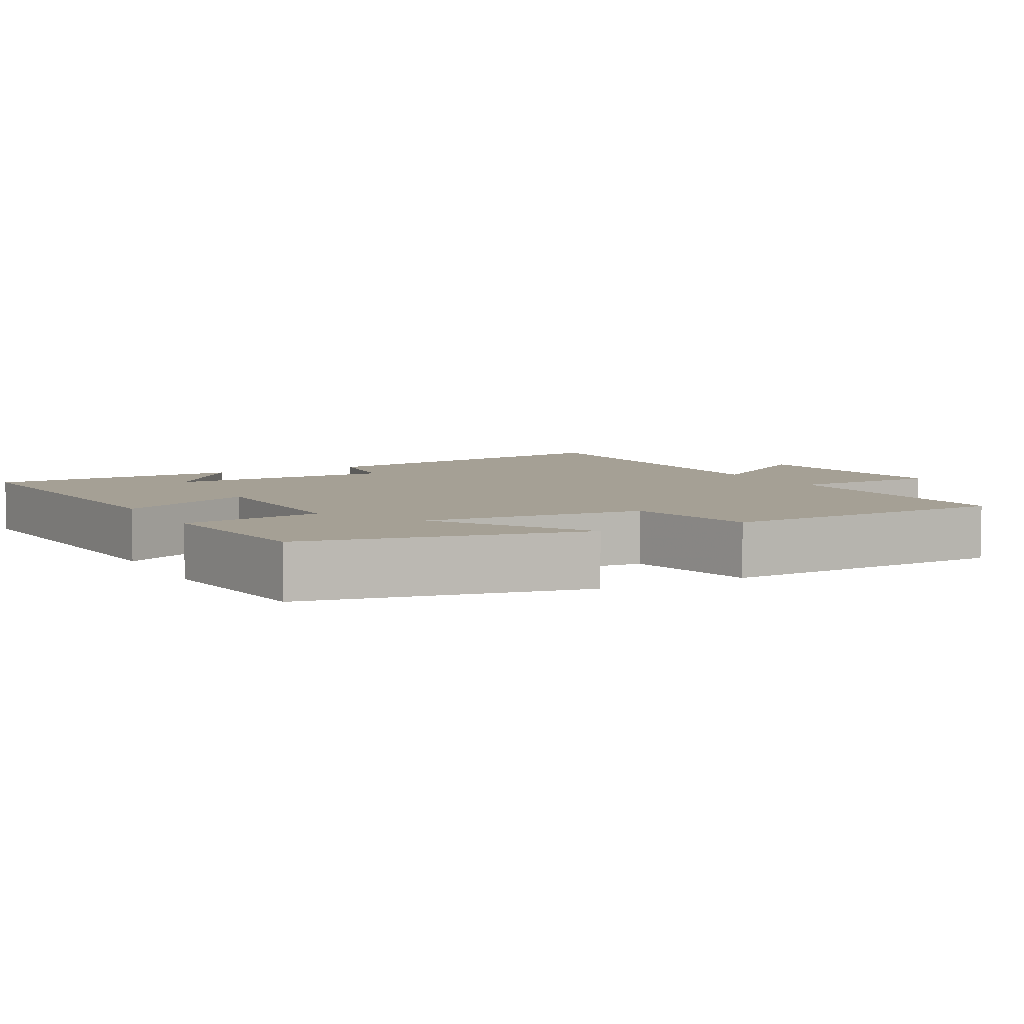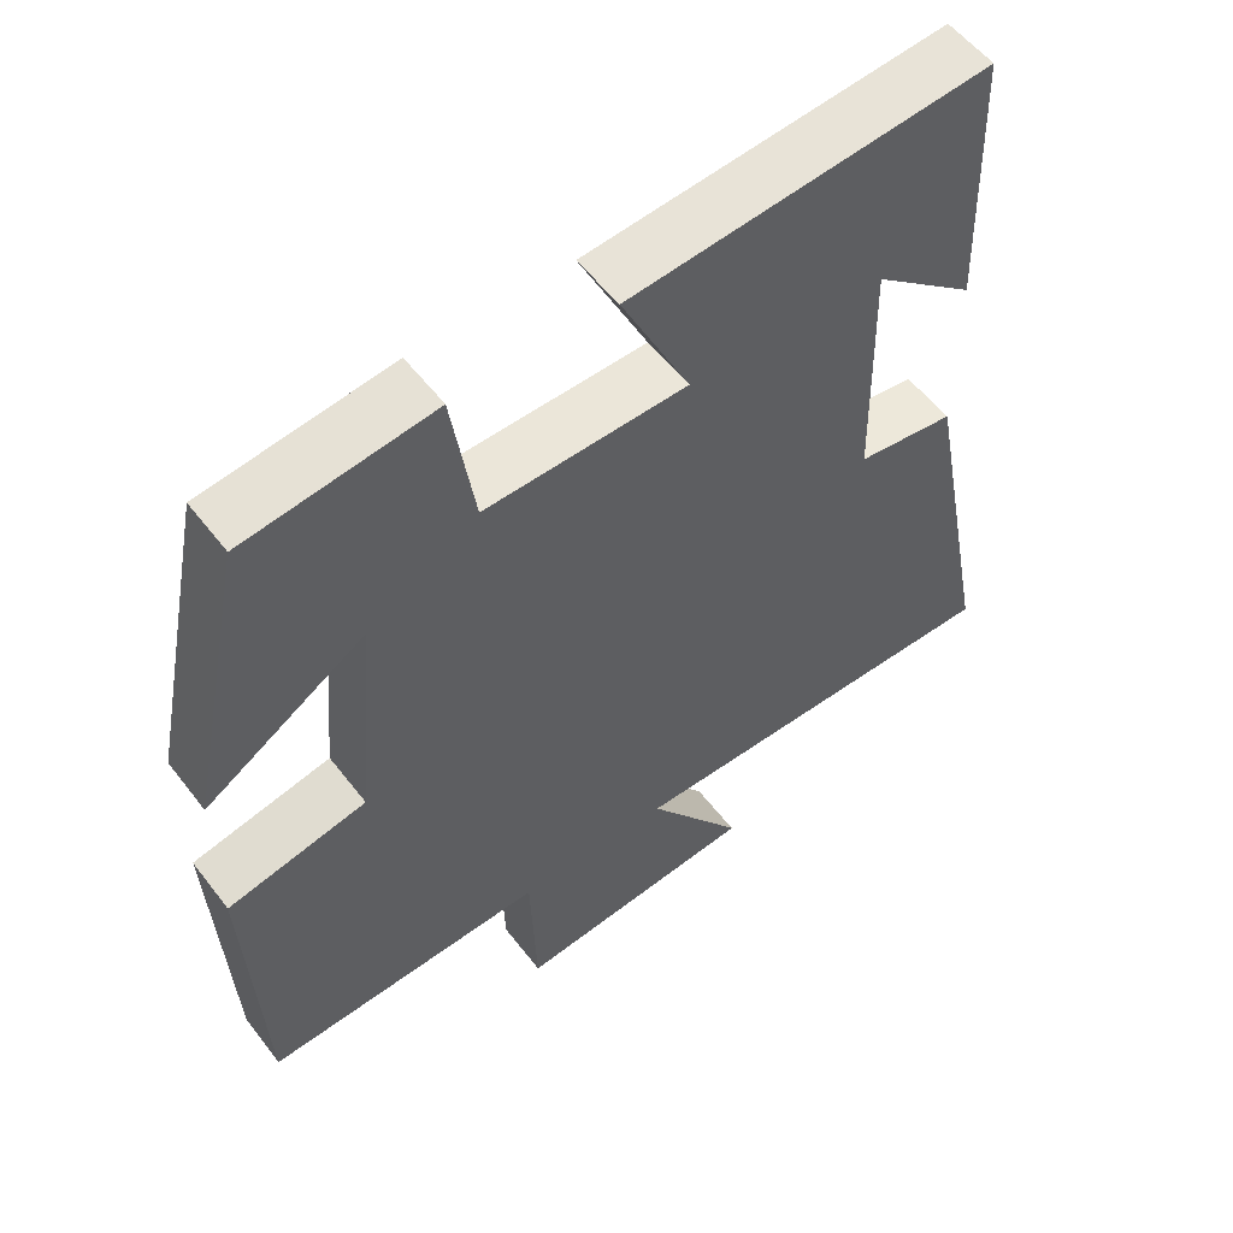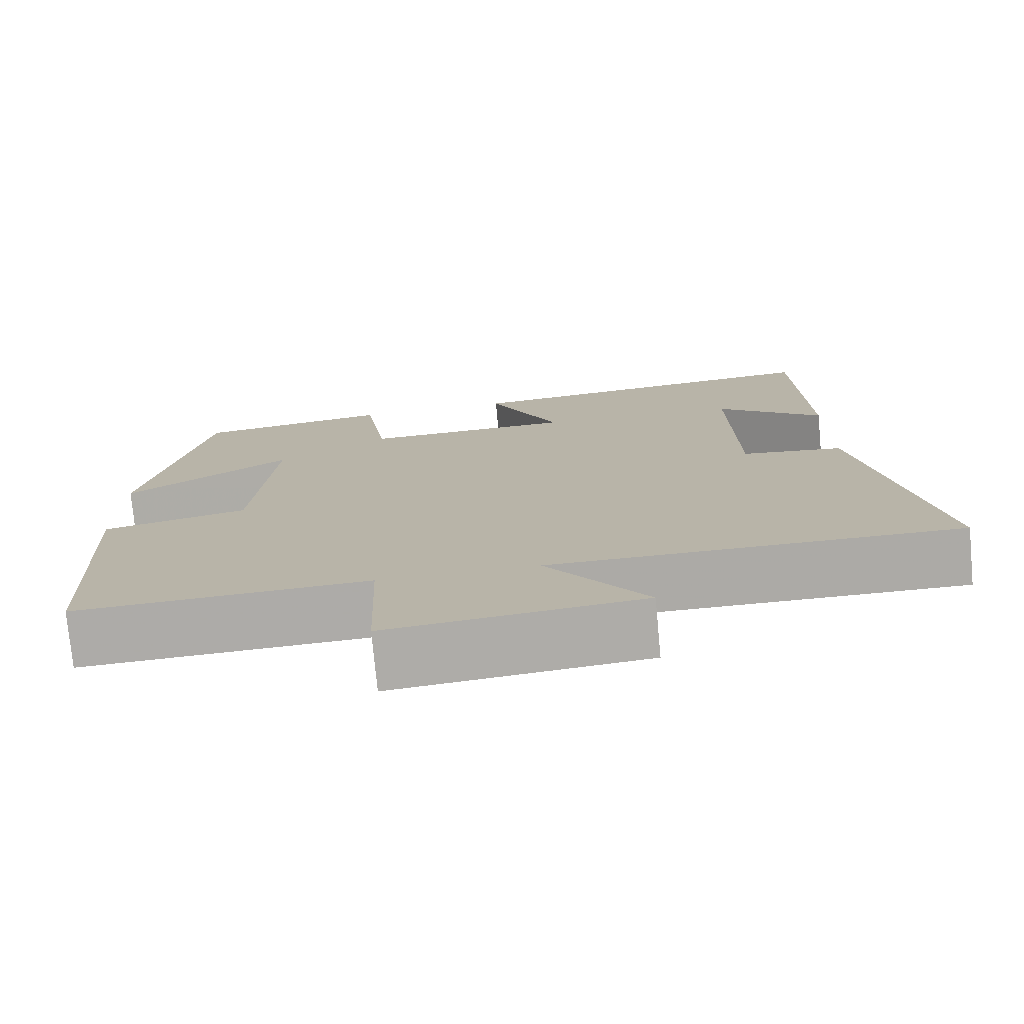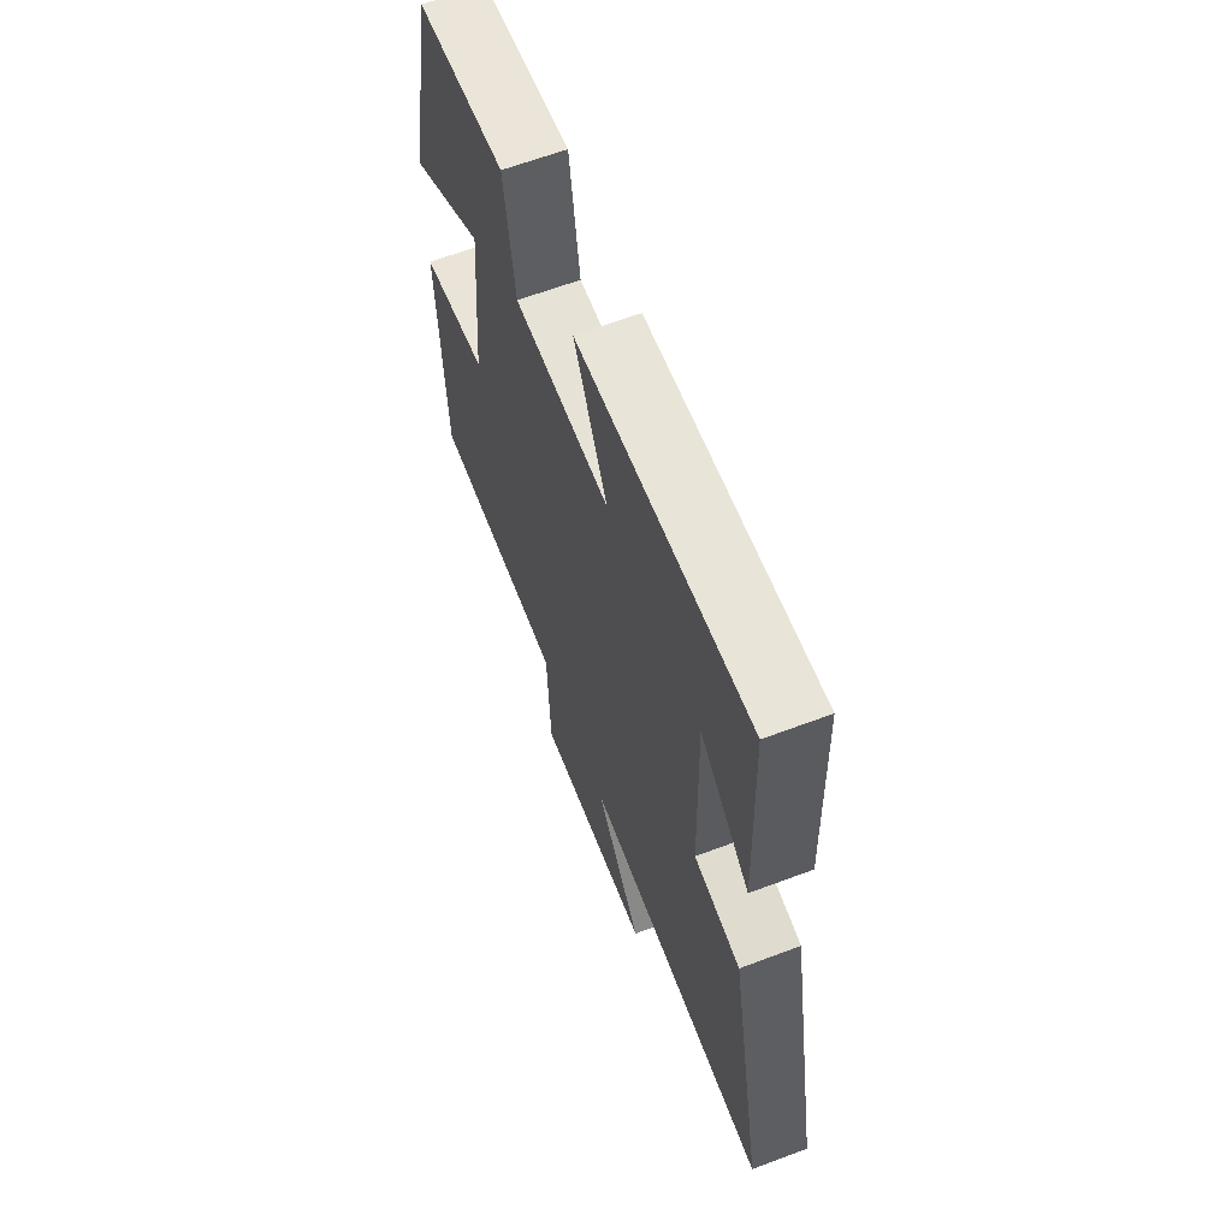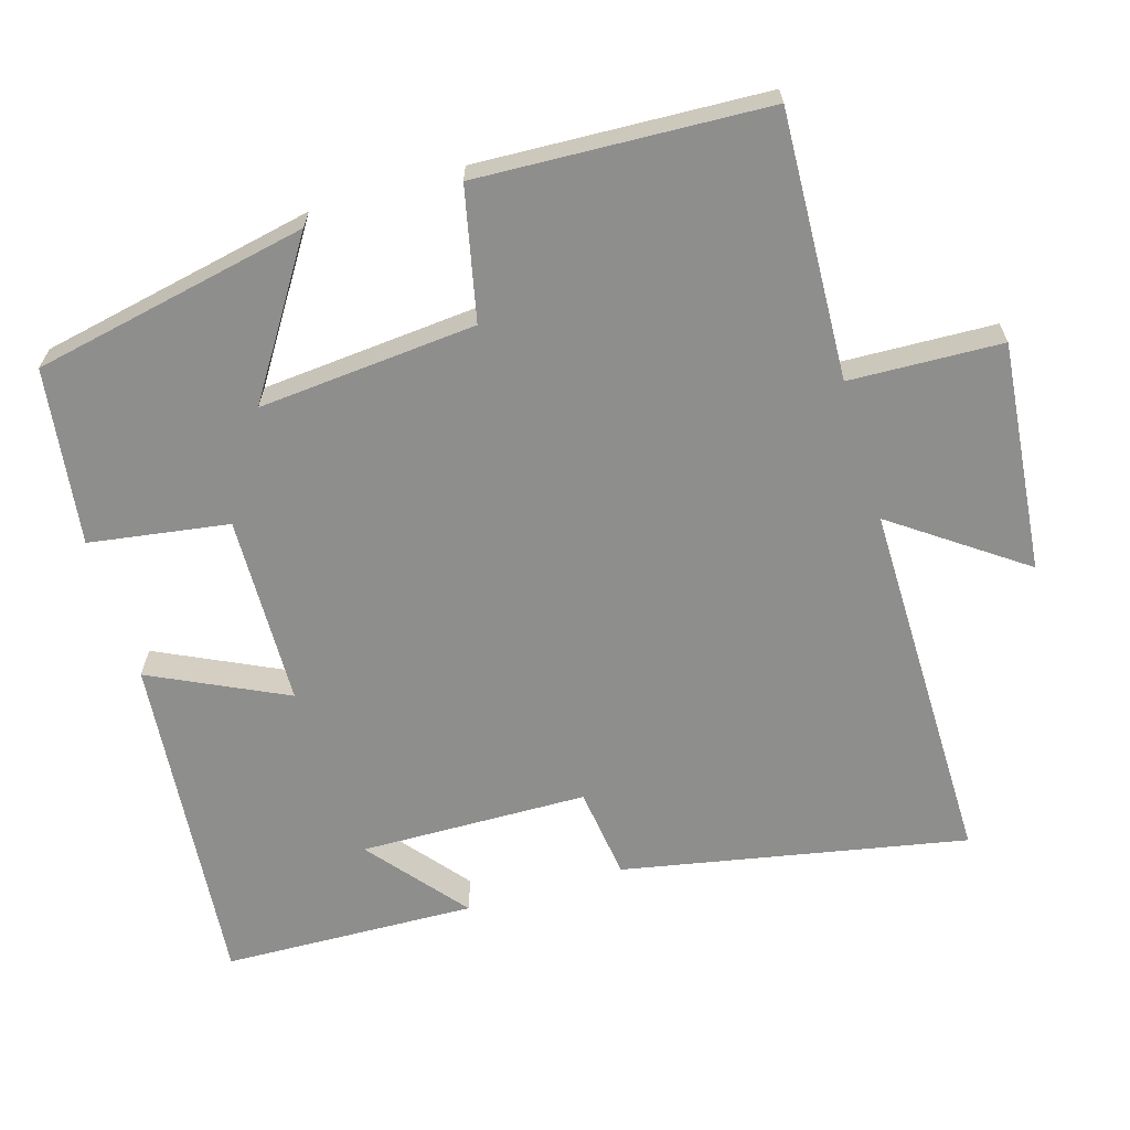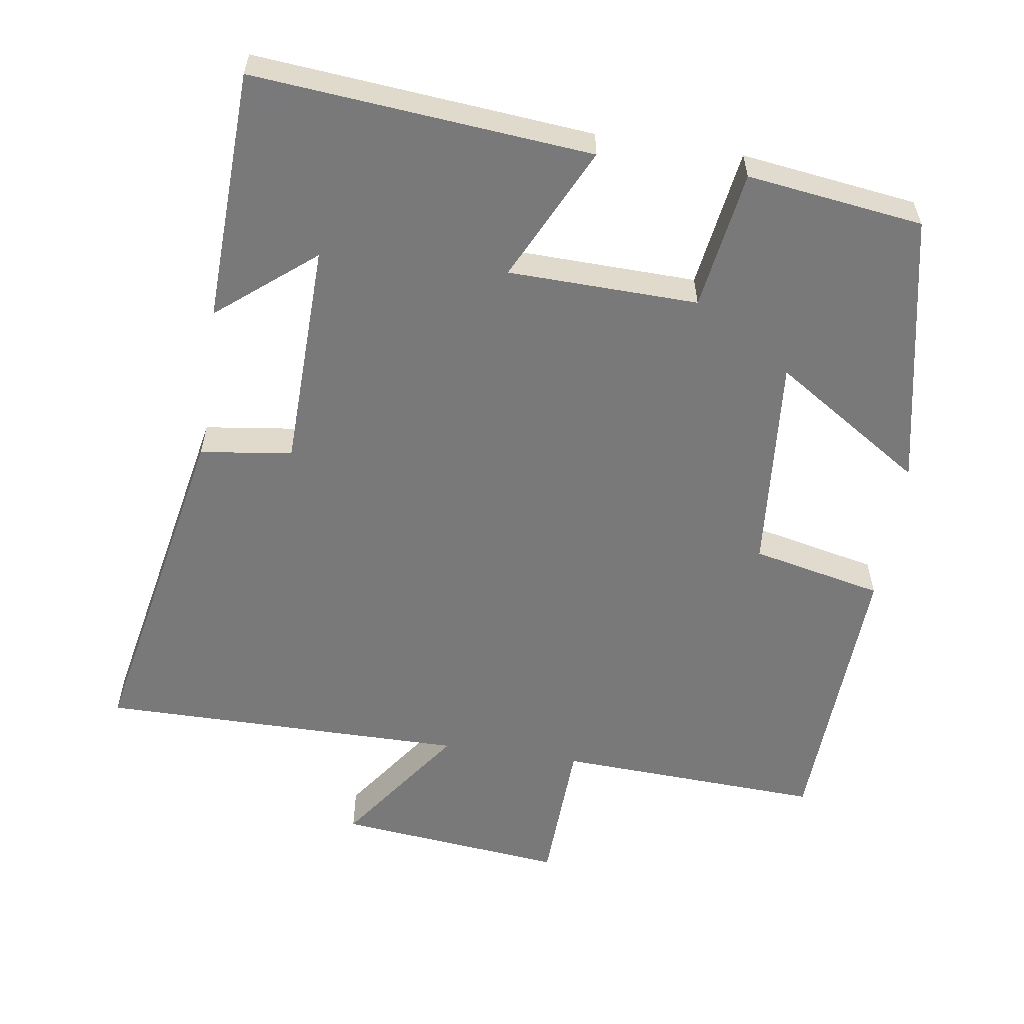
<metadata>
{"format":"obj","ext":"obj","renderer":"f3d","projection":"perspective","resolution":1024,"background":"white","views":[{"elev":5.9,"azim":61.7,"up":"+Y"},{"elev":55.5,"azim":143.1,"up":"+Z"},{"elev":-76.0,"azim":-174.7,"up":"+Z"},{"elev":63.8,"azim":-110.8,"up":"+Z"},{"elev":-64.9,"azim":106.6,"up":"+Y"},{"elev":-57.8,"azim":-8.7,"up":"+Y"}]}
</metadata>
<code>
v 0.482 0.07 -0.516
v 0.115 0.07 -0.5
v 0.107 0.07 -0.71
v -0.209 0.07 -0.678
v -0.083 0.07 -0.5
v -0.591 0.07 -0.503
v -0.5 0.07 -0.03
v -0.373 0.07 -0.013
v -0.367 0.07 0.301
v -0.5 0.07 0.192
v -0.489 0.07 0.541
v -0.023 0.07 0.5
v -0.112 0.07 0.314
v 0.15 0.07 0.308
v 0.179 0.07 0.5
v 0.422 0.07 0.468
v 0.5 0.07 0.088
v 0.293 0.07 0.221
v 0.319 0.07 -0.079
v 0.5 0.07 -0.118
v 0.482 0 -0.516
v 0.115 0 -0.5
v 0.107 0 -0.71
v -0.209 0 -0.678
v -0.083 0 -0.5
v -0.591 0 -0.503
v -0.5 0 -0.03
v -0.373 0 -0.013
v -0.367 0 0.301
v -0.5 0 0.192
v -0.489 0 0.541
v -0.023 0 0.5
v -0.112 0 0.314
v 0.15 0 0.308
v 0.179 0 0.5
v 0.422 0 0.468
v 0.5 0 0.088
v 0.293 0 0.221
v 0.319 0 -0.079
v 0.5 0 -0.118
f 19 20 1 2
f 18 19 2
f 15 16 17 18
f 14 15 18 2
f 13 14 2
f 11 12 13
f 9 10 11
f 9 11 13 2
f 5 6 7 8
f 5 8 9 2
f 2 3 4 5
f 22 21 40 39
f 22 39 38
f 38 37 36 35
f 22 38 35 34
f 22 34 33
f 33 32 31
f 31 30 29
f 22 33 31 29
f 28 27 26 25
f 22 29 28 25
f 25 24 23 22
f 1 21 22 2
f 2 22 23 3
f 3 23 24 4
f 4 24 25 5
f 5 25 26 6
f 6 26 27 7
f 7 27 28 8
f 8 28 29 9
f 9 29 30 10
f 10 30 31 11
f 11 31 32 12
f 12 32 33 13
f 13 33 34 14
f 14 34 35 15
f 15 35 36 16
f 16 36 37 17
f 17 37 38 18
f 18 38 39 19
f 19 39 40 20
f 20 40 21 1

</code>
